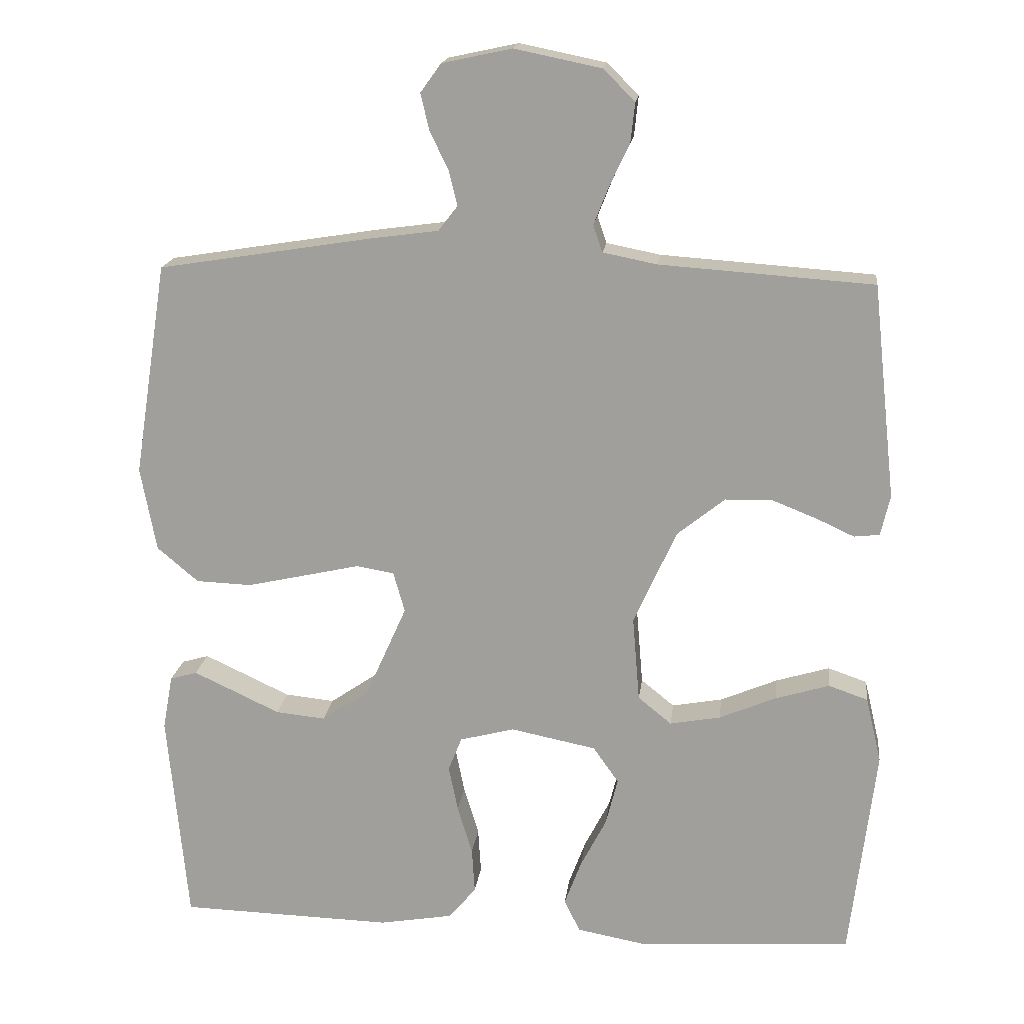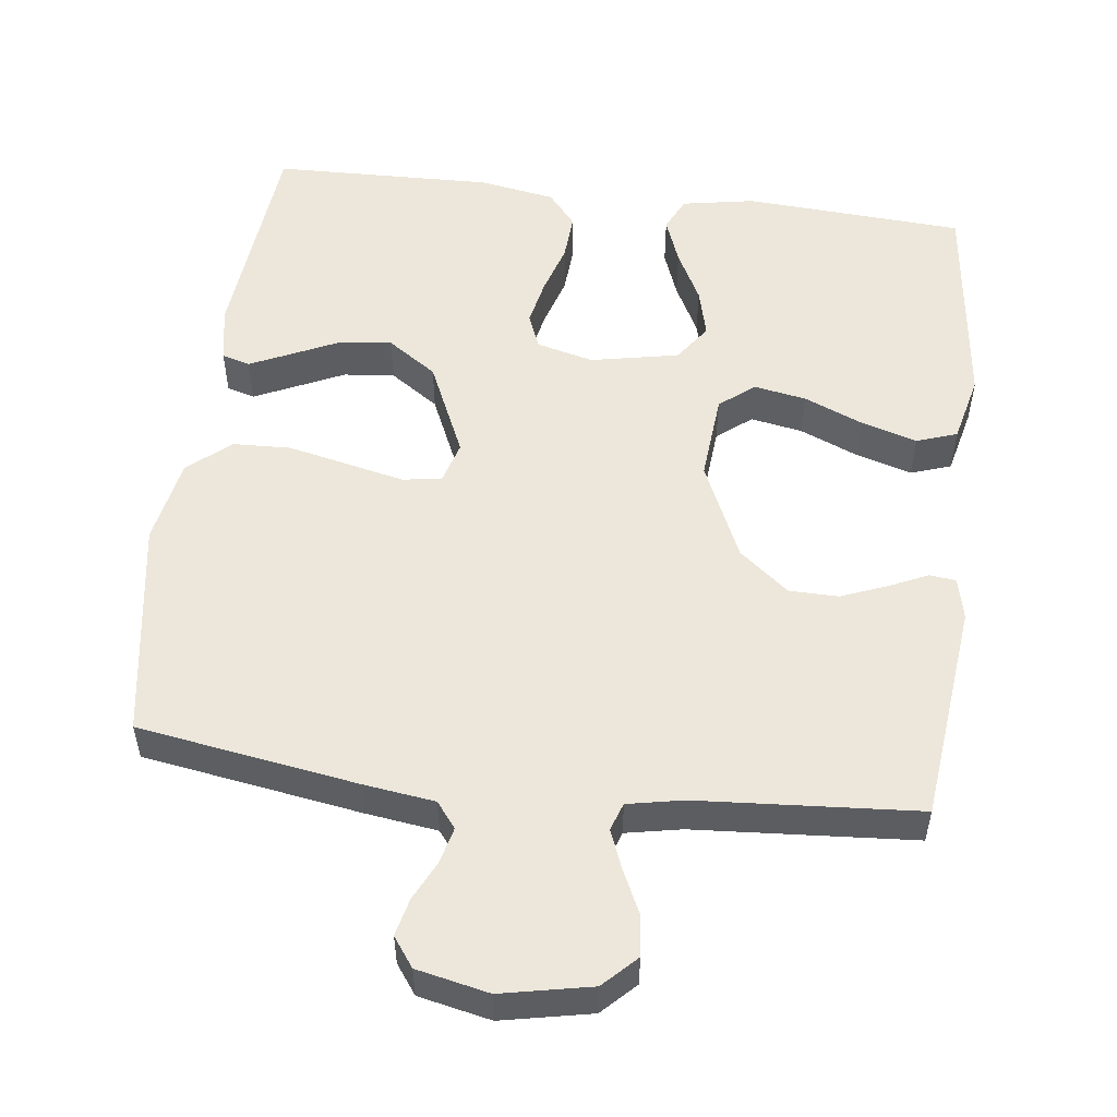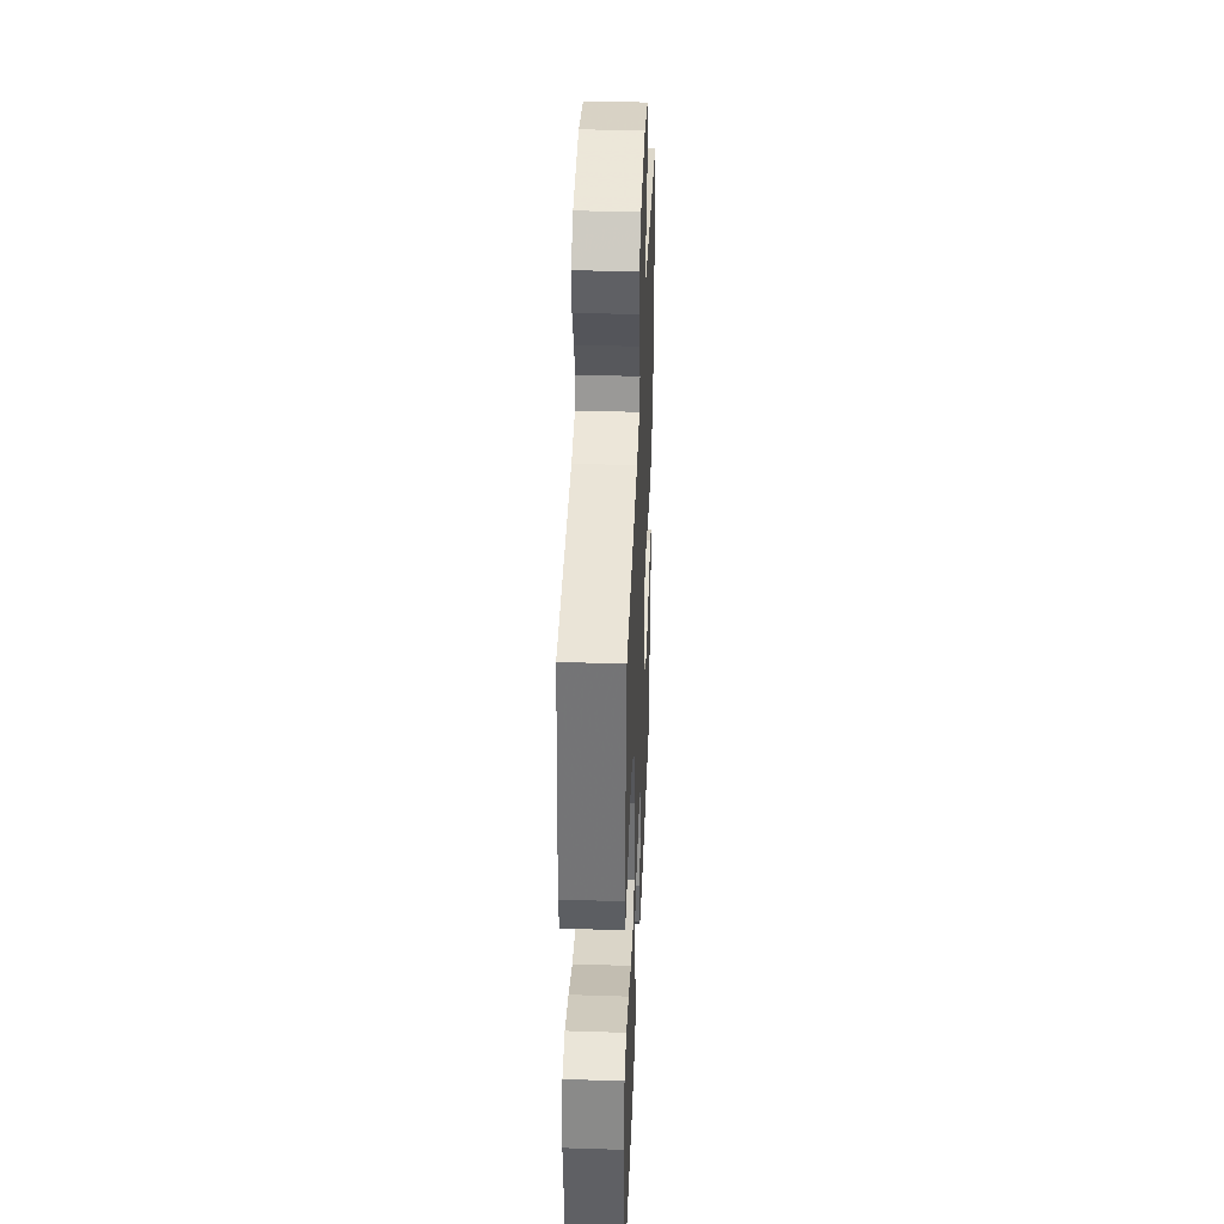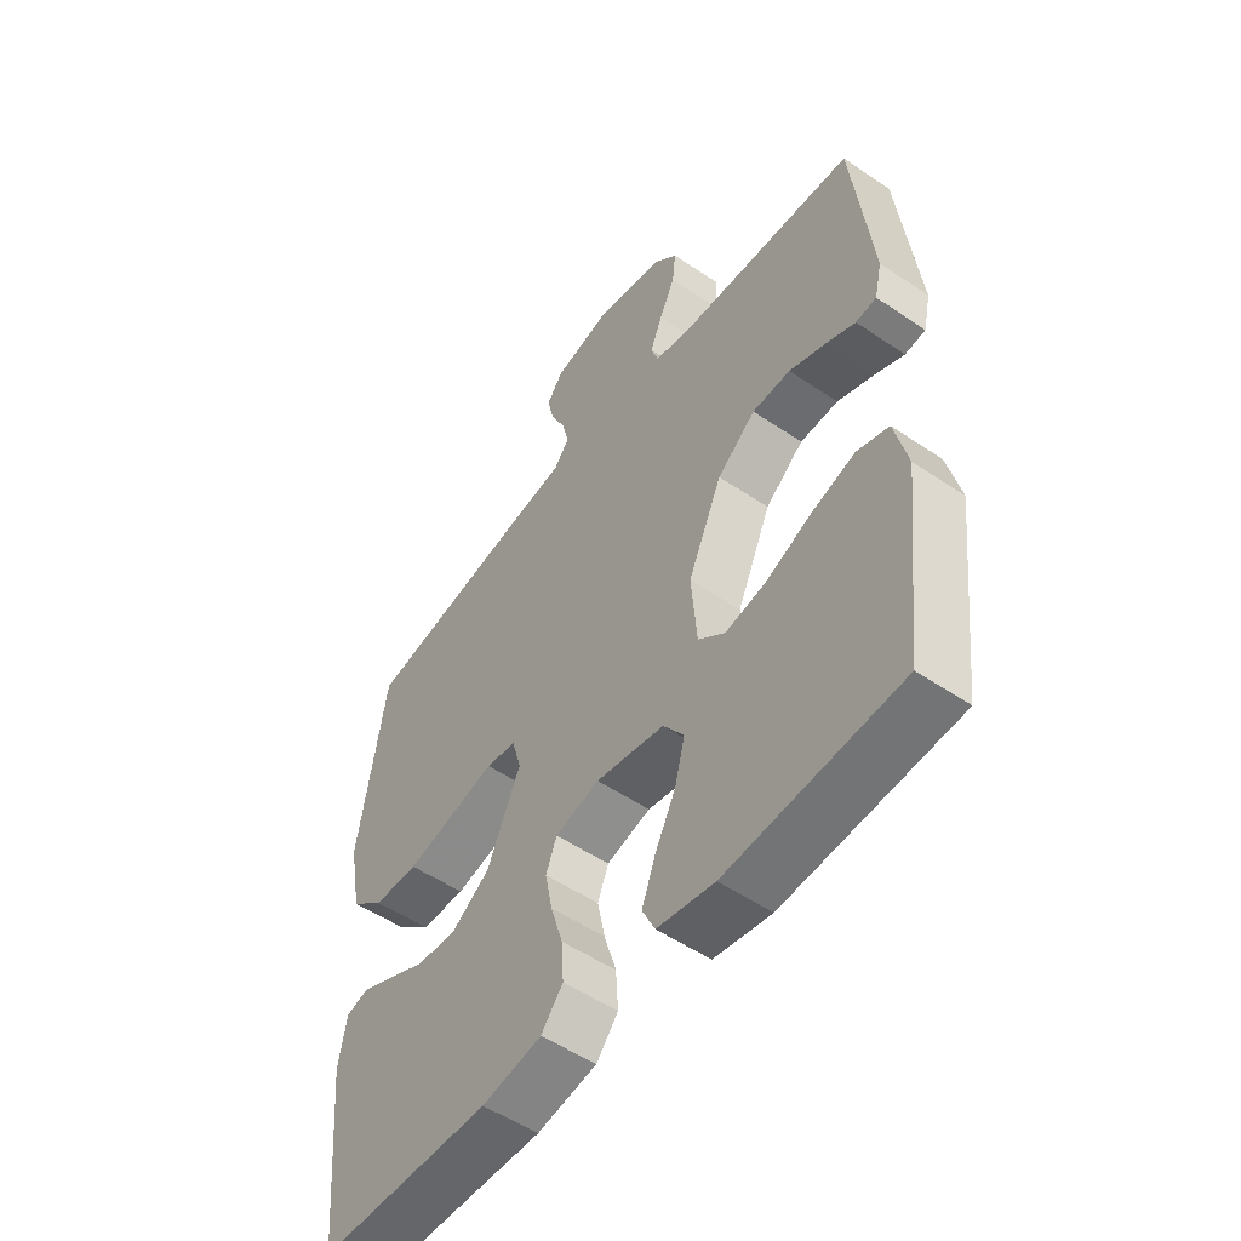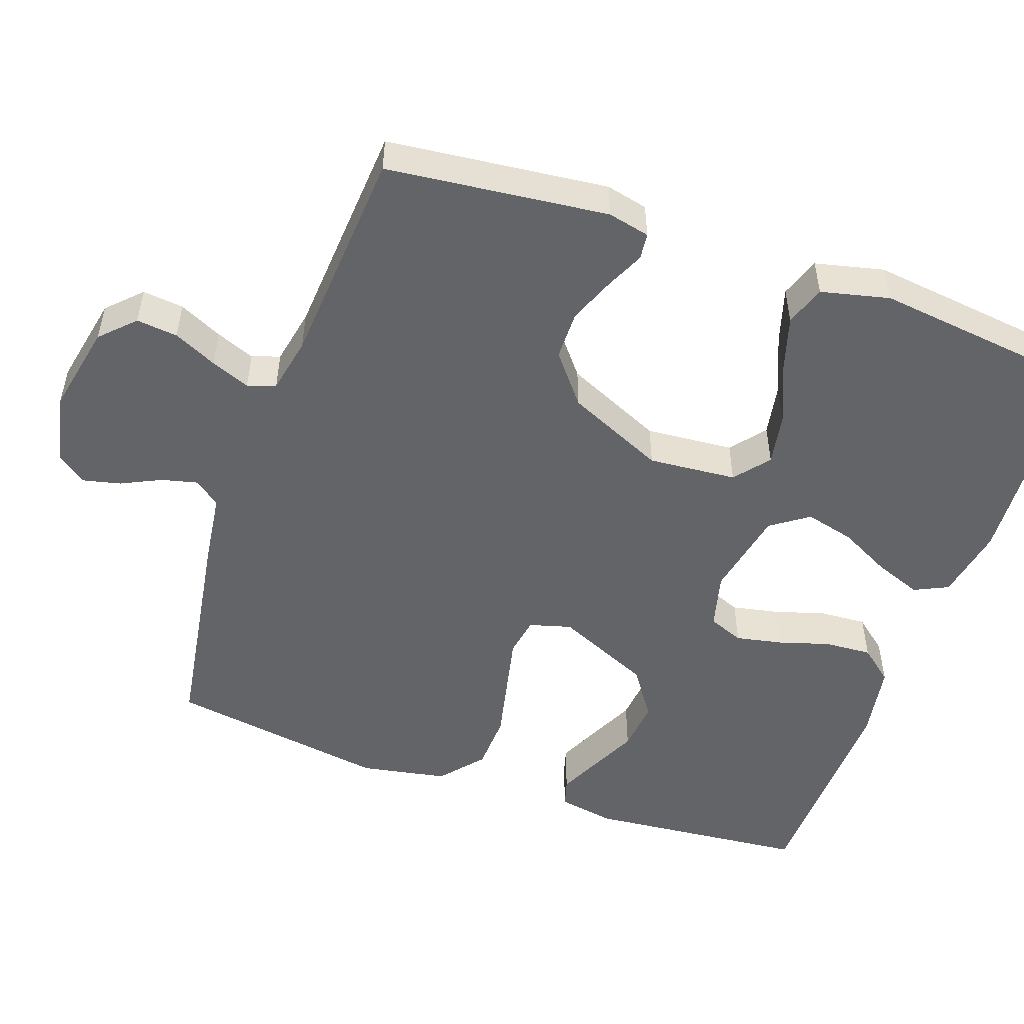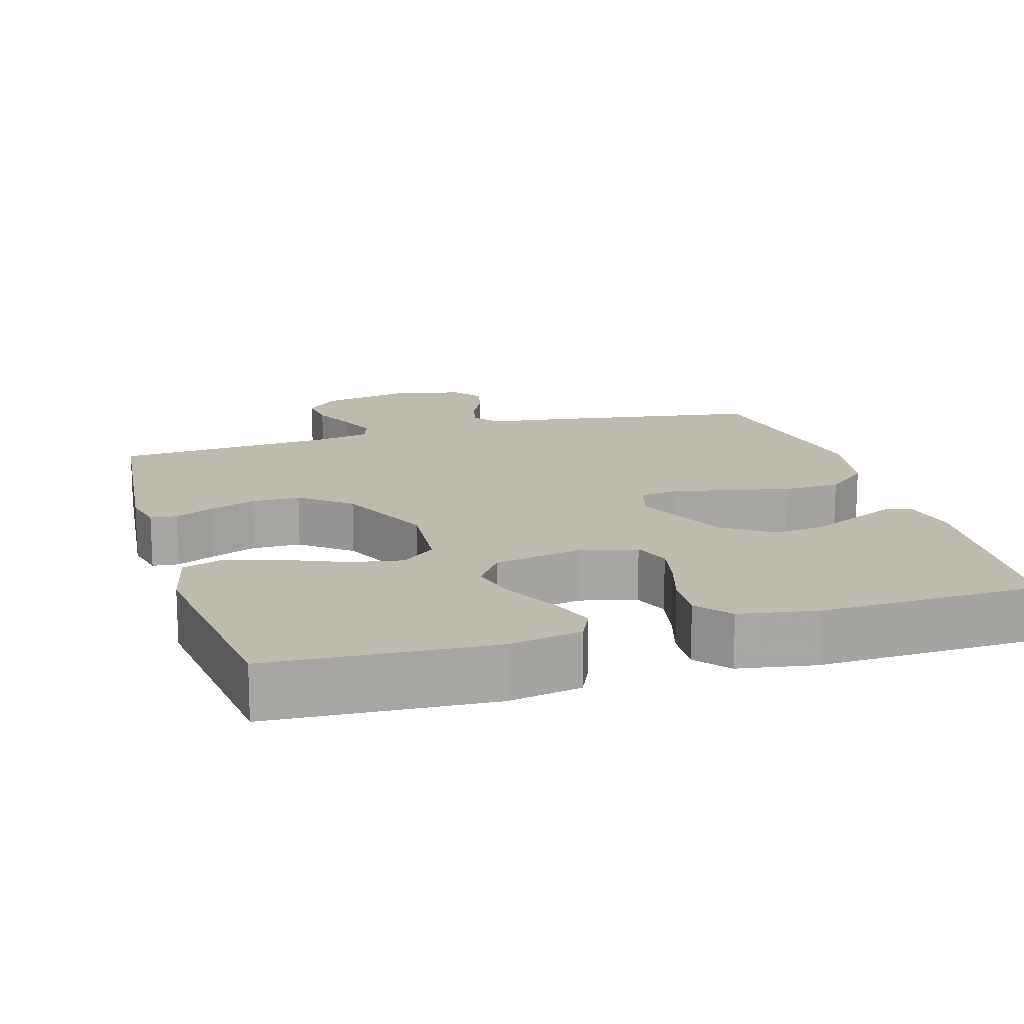
<metadata>
{"format":"obj","ext":"obj","renderer":"f3d","projection":"perspective","resolution":1024,"background":"white","views":[{"elev":17.4,"azim":6.9,"up":"+Z"},{"elev":53.2,"azim":7.1,"up":"+Y"},{"elev":39.7,"azim":92.3,"up":"+Z"},{"elev":-53.0,"azim":54.0,"up":"+Z"},{"elev":-51.1,"azim":70.6,"up":"+Y"},{"elev":15.6,"azim":163.3,"up":"+Y"}]}
</metadata>
<code>
v -0.5 0.07 -0.5
v -0.528 0.07 -0.2
v -0.514 0.07 -0.123
v -0.476 0.07 -0.112
v -0.42 0.07 -0.138
v -0.354 0.07 -0.169
v -0.284 0.07 -0.176
v -0.217 0.07 -0.13
v -0.159 0.07 0
v -0.175 0.07 0.057
v -0.228 0.07 0.066
v -0.304 0.07 0.049
v -0.389 0.07 0.03
v -0.467 0.07 0.033
v -0.525 0.07 0.082
v -0.547 0.07 0.2
v -0.5 0.07 0.5
v -0.2 0.07 0.548
v -0.104 0.07 0.561
v -0.077 0.07 0.596
v -0.089 0.07 0.645
v -0.115 0.07 0.699
v -0.127 0.07 0.75
v -0.098 0.07 0.79
v 0 0.07 0.811
v 0.122 0.07 0.786
v 0.166 0.07 0.742
v 0.16 0.07 0.686
v 0.132 0.07 0.627
v 0.111 0.07 0.574
v 0.124 0.07 0.536
v 0.2 0.07 0.521
v 0.5 0.07 0.5
v 0.533 0.07 0.2
v 0.52 0.07 0.143
v 0.484 0.07 0.139
v 0.432 0.07 0.163
v 0.369 0.07 0.188
v 0.302 0.07 0.187
v 0.235 0.07 0.133
v 0.175 0.07 0
v 0.185 0.07 -0.12
v 0.232 0.07 -0.158
v 0.303 0.07 -0.145
v 0.383 0.07 -0.111
v 0.459 0.07 -0.088
v 0.514 0.07 -0.107
v 0.536 0.07 -0.2
v 0.5 0.07 -0.5
v 0.2 0.07 -0.519
v 0.101 0.07 -0.501
v 0.079 0.07 -0.455
v 0.103 0.07 -0.391
v 0.139 0.07 -0.321
v 0.156 0.07 -0.254
v 0.12 0.07 -0.203
v 0 0.07 -0.179
v -0.077 0.07 -0.199
v -0.096 0.07 -0.247
v -0.083 0.07 -0.311
v -0.062 0.07 -0.38
v -0.058 0.07 -0.444
v -0.096 0.07 -0.49
v -0.2 0.07 -0.508
v -0.5 0 -0.5
v -0.528 0 -0.2
v -0.514 0 -0.123
v -0.476 0 -0.112
v -0.42 0 -0.138
v -0.354 0 -0.169
v -0.284 0 -0.176
v -0.217 0 -0.13
v -0.159 0 0
v -0.175 0 0.057
v -0.228 0 0.066
v -0.304 0 0.049
v -0.389 0 0.03
v -0.467 0 0.033
v -0.525 0 0.082
v -0.547 0 0.2
v -0.5 0 0.5
v -0.2 0 0.548
v -0.104 0 0.561
v -0.077 0 0.596
v -0.089 0 0.645
v -0.115 0 0.699
v -0.127 0 0.75
v -0.098 0 0.79
v 0 0 0.811
v 0.122 0 0.786
v 0.166 0 0.742
v 0.16 0 0.686
v 0.132 0 0.627
v 0.111 0 0.574
v 0.124 0 0.536
v 0.2 0 0.521
v 0.5 0 0.5
v 0.533 0 0.2
v 0.52 0 0.143
v 0.484 0 0.139
v 0.432 0 0.163
v 0.369 0 0.188
v 0.302 0 0.187
v 0.235 0 0.133
v 0.175 0 0
v 0.185 0 -0.12
v 0.232 0 -0.158
v 0.303 0 -0.145
v 0.383 0 -0.111
v 0.459 0 -0.088
v 0.514 0 -0.107
v 0.536 0 -0.2
v 0.5 0 -0.5
v 0.2 0 -0.519
v 0.101 0 -0.501
v 0.079 0 -0.455
v 0.103 0 -0.391
v 0.139 0 -0.321
v 0.156 0 -0.254
v 0.12 0 -0.203
v 0 0 -0.179
v -0.077 0 -0.199
v -0.096 0 -0.247
v -0.083 0 -0.311
v -0.062 0 -0.38
v -0.058 0 -0.444
v -0.096 0 -0.49
v -0.2 0 -0.508
f 4 5 6
f 3 4 6
f 2 3 6
f 1 2 6
f 64 1 6
f 63 64 6
f 62 63 6
f 61 62 6
f 60 61 6
f 59 60 6 7
f 58 59 7 8
f 57 58 8 9
f 56 57 9 10
f 52 53 54
f 51 52 54
f 50 51 54
f 49 50 54
f 48 49 54
f 47 48 54
f 46 47 54
f 45 46 54
f 44 45 54
f 43 44 54 55
f 42 43 55 56
f 35 36 37
f 34 35 37
f 33 34 37
f 32 33 37
f 31 32 37 38
f 27 28 29
f 26 27 29
f 25 26 29
f 24 25 29
f 23 24 29
f 22 23 29
f 21 22 29
f 20 21 29 30
f 19 20 30 31
f 18 19 31
f 17 18 31
f 16 17 31
f 15 16 31
f 14 15 31
f 13 14 31
f 12 13 31
f 11 12 31
f 41 42 56 10
f 31 38 39
f 31 39 40
f 31 40 41
f 11 31 41
f 10 11 41
f 70 69 68
f 70 68 67
f 70 67 66
f 70 66 65
f 70 65 128
f 70 128 127
f 70 127 126
f 70 126 125
f 70 125 124
f 71 70 124 123
f 72 71 123 122
f 73 72 122 121
f 74 73 121 120
f 118 117 116
f 118 116 115
f 118 115 114
f 118 114 113
f 118 113 112
f 118 112 111
f 118 111 110
f 118 110 109
f 118 109 108
f 119 118 108 107
f 120 119 107 106
f 101 100 99
f 101 99 98
f 101 98 97
f 101 97 96
f 102 101 96 95
f 93 92 91
f 93 91 90
f 93 90 89
f 93 89 88
f 93 88 87
f 93 87 86
f 93 86 85
f 94 93 85 84
f 95 94 84 83
f 95 83 82
f 95 82 81
f 95 81 80
f 95 80 79
f 95 79 78
f 95 78 77
f 95 77 76
f 95 76 75
f 74 120 106 105
f 103 102 95
f 104 103 95
f 105 104 95
f 105 95 75
f 105 75 74
f 1 65 66 2
f 2 66 67 3
f 3 67 68 4
f 4 68 69 5
f 5 69 70 6
f 6 70 71 7
f 7 71 72 8
f 8 72 73 9
f 9 73 74 10
f 10 74 75 11
f 11 75 76 12
f 12 76 77 13
f 13 77 78 14
f 14 78 79 15
f 15 79 80 16
f 16 80 81 17
f 17 81 82 18
f 18 82 83 19
f 19 83 84 20
f 20 84 85 21
f 21 85 86 22
f 22 86 87 23
f 23 87 88 24
f 24 88 89 25
f 25 89 90 26
f 26 90 91 27
f 27 91 92 28
f 28 92 93 29
f 29 93 94 30
f 30 94 95 31
f 31 95 96 32
f 32 96 97 33
f 33 97 98 34
f 34 98 99 35
f 35 99 100 36
f 36 100 101 37
f 37 101 102 38
f 38 102 103 39
f 39 103 104 40
f 40 104 105 41
f 41 105 106 42
f 42 106 107 43
f 43 107 108 44
f 44 108 109 45
f 45 109 110 46
f 46 110 111 47
f 47 111 112 48
f 48 112 113 49
f 49 113 114 50
f 50 114 115 51
f 51 115 116 52
f 52 116 117 53
f 53 117 118 54
f 54 118 119 55
f 55 119 120 56
f 56 120 121 57
f 57 121 122 58
f 58 122 123 59
f 59 123 124 60
f 60 124 125 61
f 61 125 126 62
f 62 126 127 63
f 63 127 128 64
f 64 128 65 1

</code>
